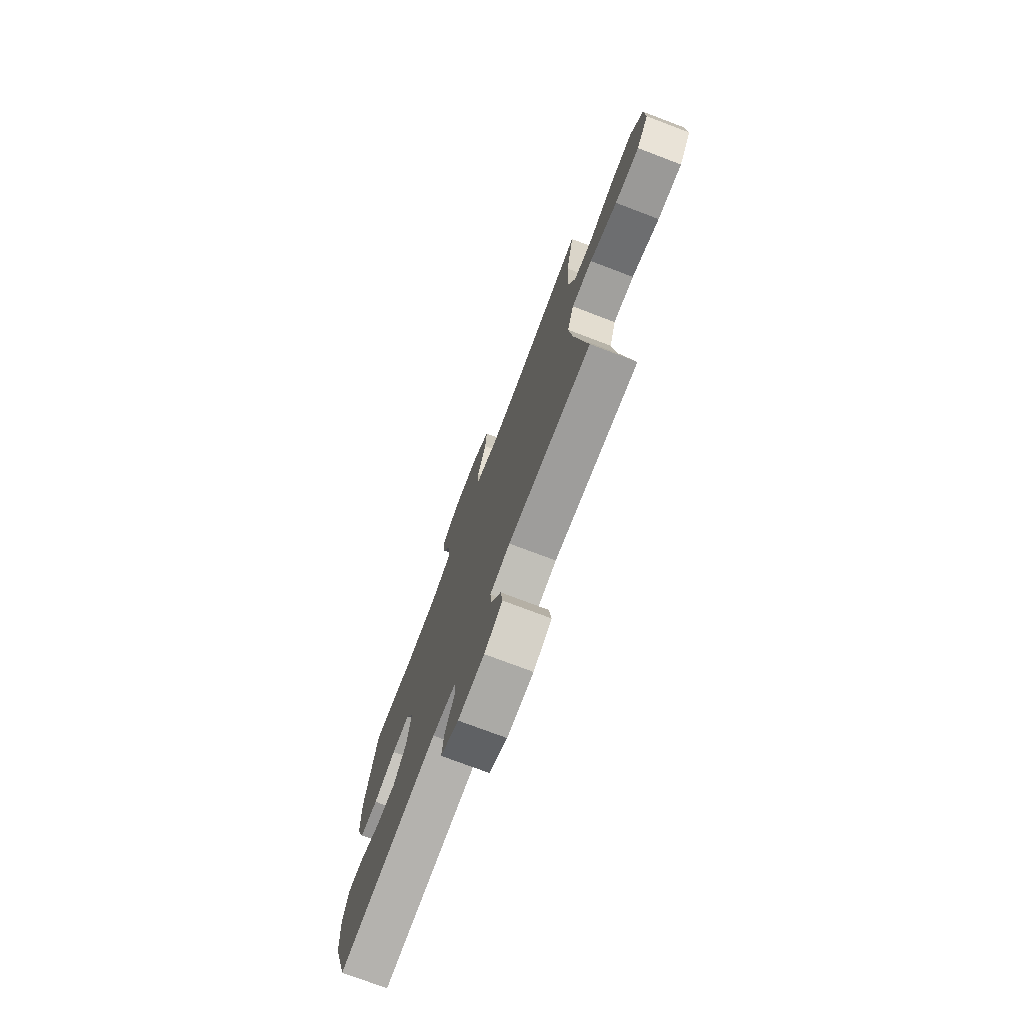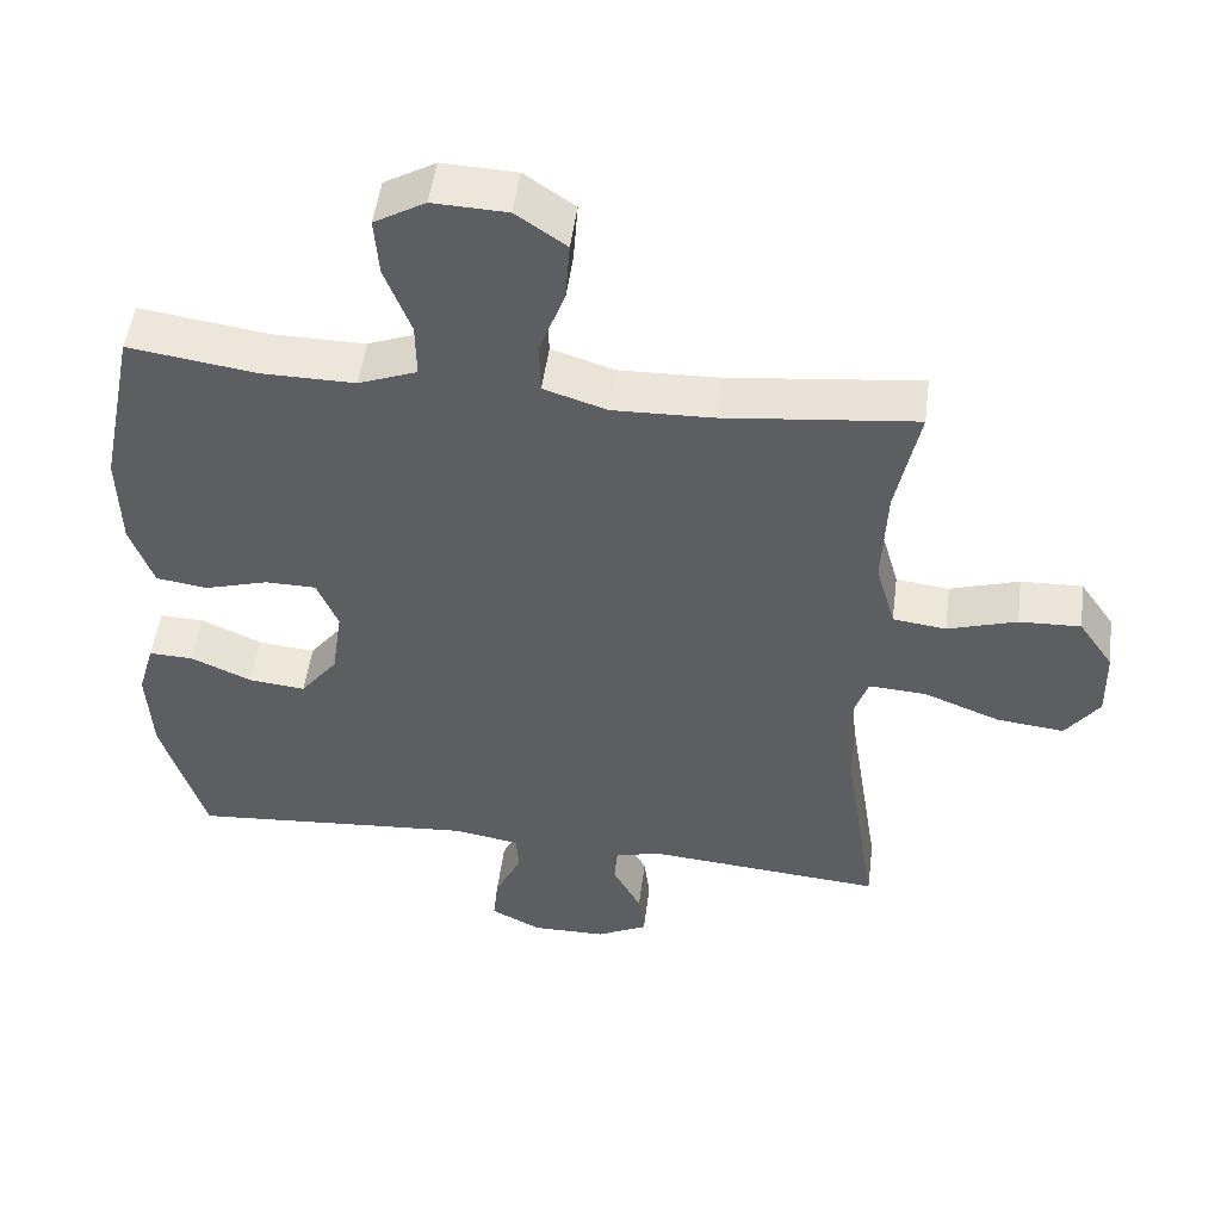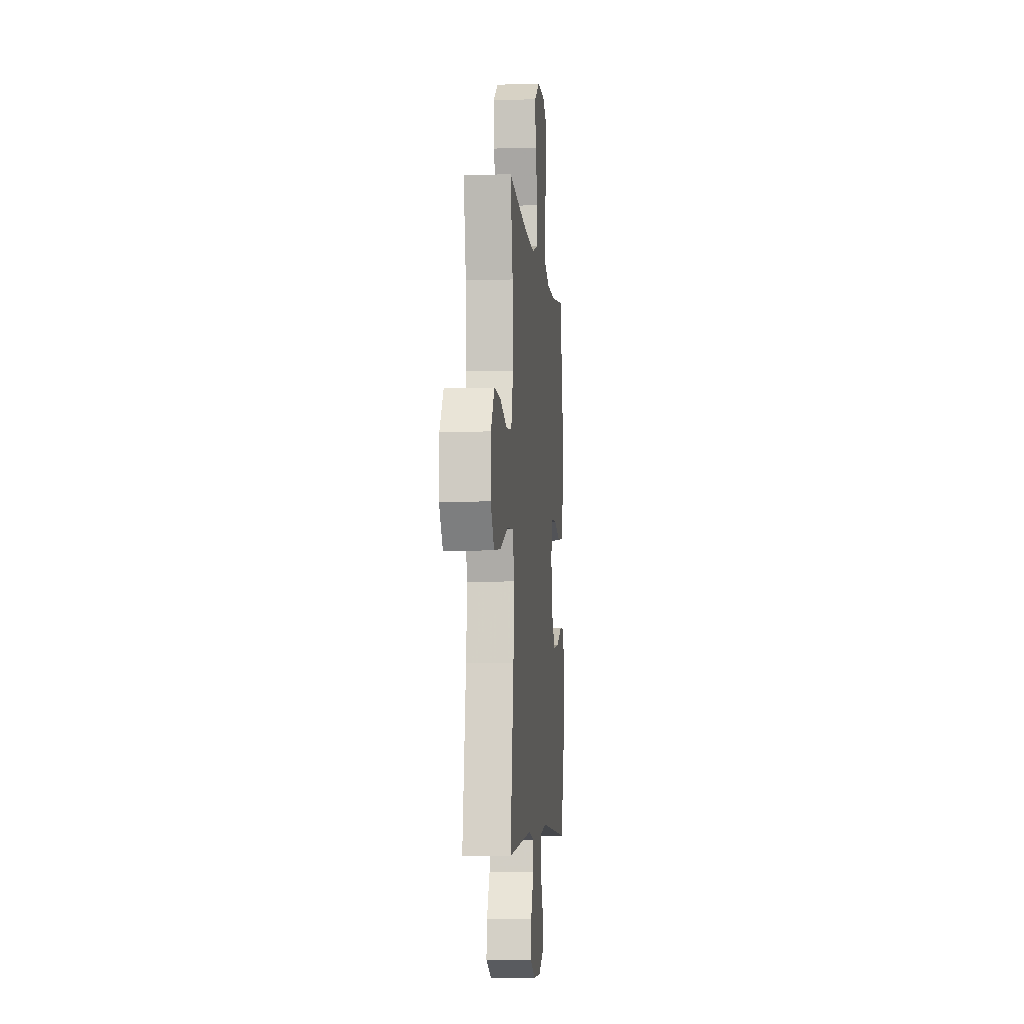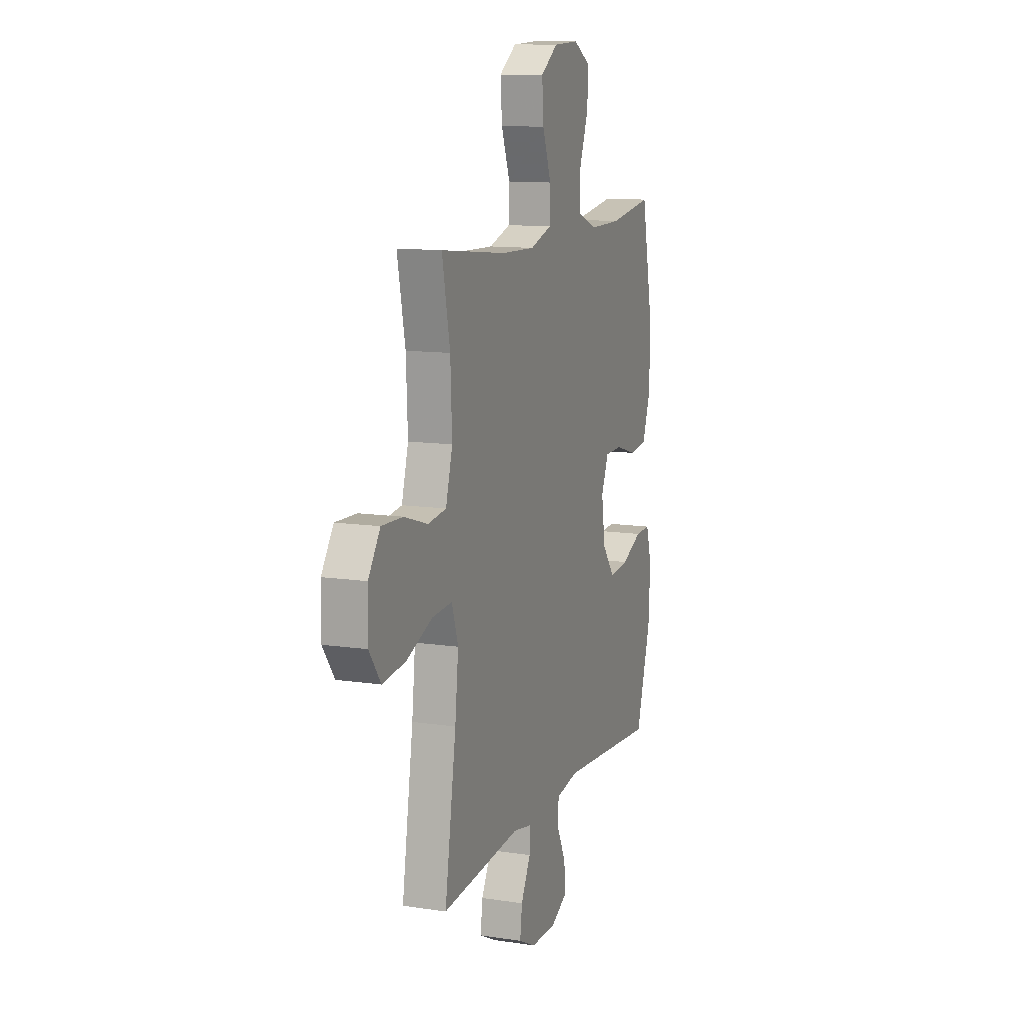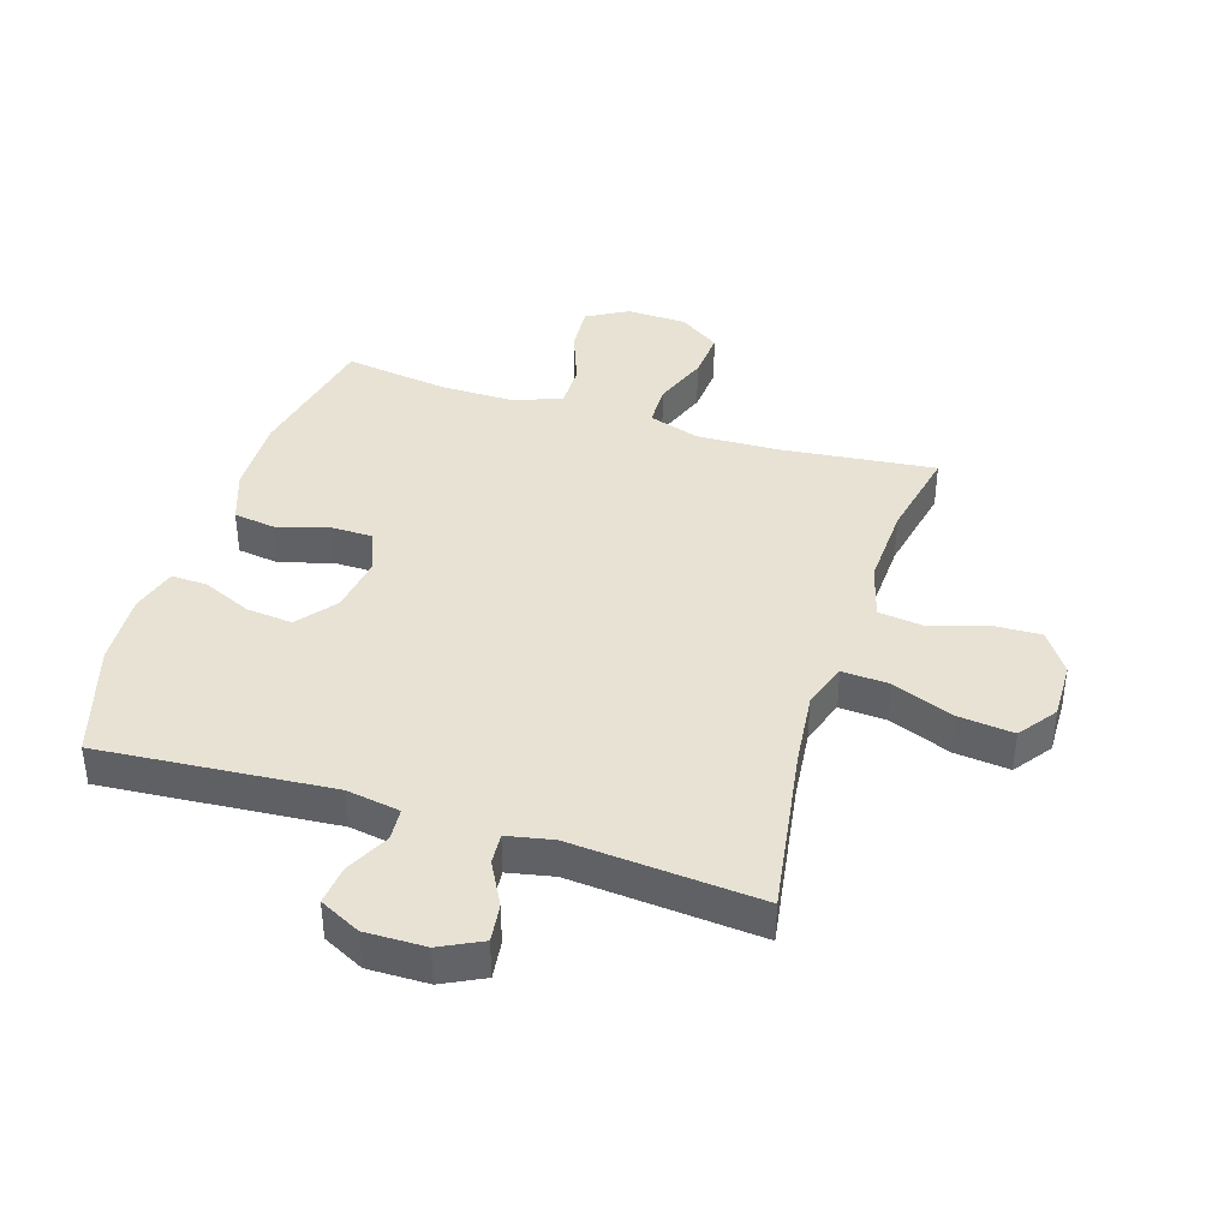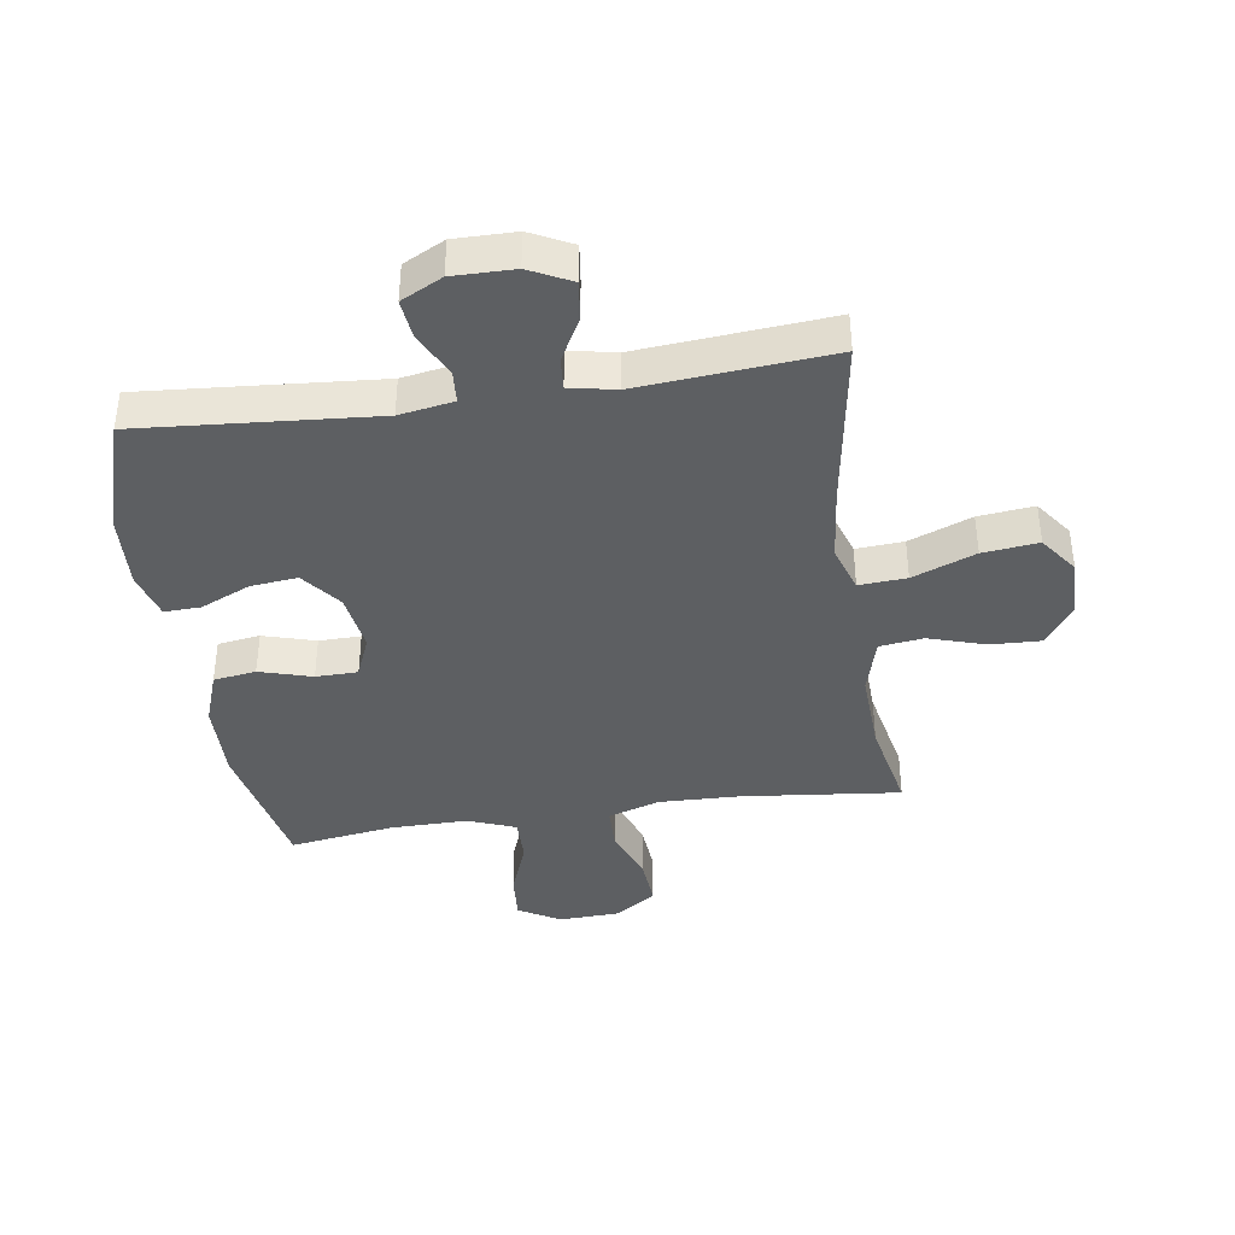
<metadata>
{"format":"obj","ext":"obj","renderer":"f3d","projection":"perspective","resolution":1024,"background":"white","views":[{"elev":-75.3,"azim":-110.8,"up":"+Z"},{"elev":50.2,"azim":-172.6,"up":"+Z"},{"elev":-6.0,"azim":-84.6,"up":"+Z"},{"elev":11.8,"azim":-70.1,"up":"+Z"},{"elev":39.7,"azim":-162.5,"up":"+Y"},{"elev":-39.5,"azim":-171.5,"up":"+Y"}]}
</metadata>
<code>
v -0.5 0.07 -0.5
v -0.456 0.07 -0.221
v -0.443 0.07 -0.1
v -0.468 0.07 -0.025
v -0.545 0.07 -0.03
v -0.647 0.07 -0.07
v -0.737 0.07 -0.08
v -0.782 0.07 -0.018
v -0.78 0.07 0.077
v -0.734 0.07 0.144
v -0.652 0.07 0.141
v -0.56 0.07 0.112
v -0.489 0.07 0.121
v -0.463 0.07 0.212
v -0.469 0.07 0.348
v -0.5 0.07 0.5
v -0.243 0.07 0.472
v -0.111 0.07 0.468
v -0.027 0.07 0.495
v -0.025 0.07 0.565
v -0.059 0.07 0.655
v -0.065 0.07 0.736
v 0.002 0.07 0.782
v 0.101 0.07 0.786
v 0.169 0.07 0.747
v 0.163 0.07 0.669
v 0.128 0.07 0.577
v 0.127 0.07 0.504
v 0.205 0.07 0.474
v 0.329 0.07 0.475
v 0.5 0.07 0.5
v 0.547 0.07 0.27
v 0.544 0.07 0.14
v 0.513 0.07 0.053
v 0.444 0.07 0.043
v 0.359 0.07 0.068
v 0.291 0.07 0.067
v 0.263 0.07 -0.001
v 0.277 0.07 -0.097
v 0.327 0.07 -0.161
v 0.403 0.07 -0.153
v 0.484 0.07 -0.117
v 0.543 0.07 -0.115
v 0.565 0.07 -0.191
v 0.558 0.07 -0.311
v 0.5 0.07 -0.5
v 0.118 0.07 -0.47
v 0.03 0.07 -0.485
v 0.026 0.07 -0.538
v 0.062 0.07 -0.61
v 0.069 0.07 -0.675
v 0.002 0.07 -0.709
v -0.097 0.07 -0.708
v -0.165 0.07 -0.674
v -0.157 0.07 -0.611
v -0.119 0.07 -0.54
v -0.115 0.07 -0.489
v -0.19 0.07 -0.474
v -0.5 0 -0.5
v -0.456 0 -0.221
v -0.443 0 -0.1
v -0.468 0 -0.025
v -0.545 0 -0.03
v -0.647 0 -0.07
v -0.737 0 -0.08
v -0.782 0 -0.018
v -0.78 0 0.077
v -0.734 0 0.144
v -0.652 0 0.141
v -0.56 0 0.112
v -0.489 0 0.121
v -0.463 0 0.212
v -0.469 0 0.348
v -0.5 0 0.5
v -0.243 0 0.472
v -0.111 0 0.468
v -0.027 0 0.495
v -0.025 0 0.565
v -0.059 0 0.655
v -0.065 0 0.736
v 0.002 0 0.782
v 0.101 0 0.786
v 0.169 0 0.747
v 0.163 0 0.669
v 0.128 0 0.577
v 0.127 0 0.504
v 0.205 0 0.474
v 0.329 0 0.475
v 0.5 0 0.5
v 0.547 0 0.27
v 0.544 0 0.14
v 0.513 0 0.053
v 0.444 0 0.043
v 0.359 0 0.068
v 0.291 0 0.067
v 0.263 0 -0.001
v 0.277 0 -0.097
v 0.327 0 -0.161
v 0.403 0 -0.153
v 0.484 0 -0.117
v 0.543 0 -0.115
v 0.565 0 -0.191
v 0.558 0 -0.311
v 0.5 0 -0.5
v 0.118 0 -0.47
v 0.03 0 -0.485
v 0.026 0 -0.538
v 0.062 0 -0.61
v 0.069 0 -0.675
v 0.002 0 -0.709
v -0.097 0 -0.708
v -0.165 0 -0.674
v -0.157 0 -0.611
v -0.119 0 -0.54
v -0.115 0 -0.489
v -0.19 0 -0.474
f 53 54 55 56
f 53 56 57
f 52 53 57
f 49 50 51 52
f 48 49 52 57
f 47 48 57 58
f 45 46 47
f 44 45 47 58
f 41 42 43 44
f 40 41 44 58
f 33 34 35 36
f 33 36 37
f 30 31 32 33
f 29 30 33 37
f 28 29 37 38
f 24 25 26 27
f 24 27 28
f 23 24 28
f 20 21 22 23
f 19 20 23 28
f 18 19 28 38
f 15 16 17
f 14 15 17 18
f 13 14 18 38
f 9 10 11 12
f 5 6 7 8
f 4 5 8 9
f 40 58 1 2
f 39 40 2 3
f 38 39 3 4
f 12 13 38
f 4 9 12 38
f 114 113 112 111
f 115 114 111
f 115 111 110
f 110 109 108 107
f 115 110 107 106
f 116 115 106 105
f 105 104 103
f 116 105 103 102
f 102 101 100 99
f 116 102 99 98
f 94 93 92 91
f 95 94 91
f 91 90 89 88
f 95 91 88 87
f 96 95 87 86
f 85 84 83 82
f 86 85 82
f 86 82 81
f 81 80 79 78
f 86 81 78 77
f 96 86 77 76
f 75 74 73
f 76 75 73 72
f 96 76 72 71
f 70 69 68 67
f 66 65 64 63
f 67 66 63 62
f 60 59 116 98
f 61 60 98 97
f 62 61 97 96
f 96 71 70
f 96 70 67 62
f 1 59 60 2
f 2 60 61 3
f 3 61 62 4
f 4 62 63 5
f 5 63 64 6
f 6 64 65 7
f 7 65 66 8
f 8 66 67 9
f 9 67 68 10
f 10 68 69 11
f 11 69 70 12
f 12 70 71 13
f 13 71 72 14
f 14 72 73 15
f 15 73 74 16
f 16 74 75 17
f 17 75 76 18
f 18 76 77 19
f 19 77 78 20
f 20 78 79 21
f 21 79 80 22
f 22 80 81 23
f 23 81 82 24
f 24 82 83 25
f 25 83 84 26
f 26 84 85 27
f 27 85 86 28
f 28 86 87 29
f 29 87 88 30
f 30 88 89 31
f 31 89 90 32
f 32 90 91 33
f 33 91 92 34
f 34 92 93 35
f 35 93 94 36
f 36 94 95 37
f 37 95 96 38
f 38 96 97 39
f 39 97 98 40
f 40 98 99 41
f 41 99 100 42
f 42 100 101 43
f 43 101 102 44
f 44 102 103 45
f 45 103 104 46
f 46 104 105 47
f 47 105 106 48
f 48 106 107 49
f 49 107 108 50
f 50 108 109 51
f 51 109 110 52
f 52 110 111 53
f 53 111 112 54
f 54 112 113 55
f 55 113 114 56
f 56 114 115 57
f 57 115 116 58
f 58 116 59 1

</code>
